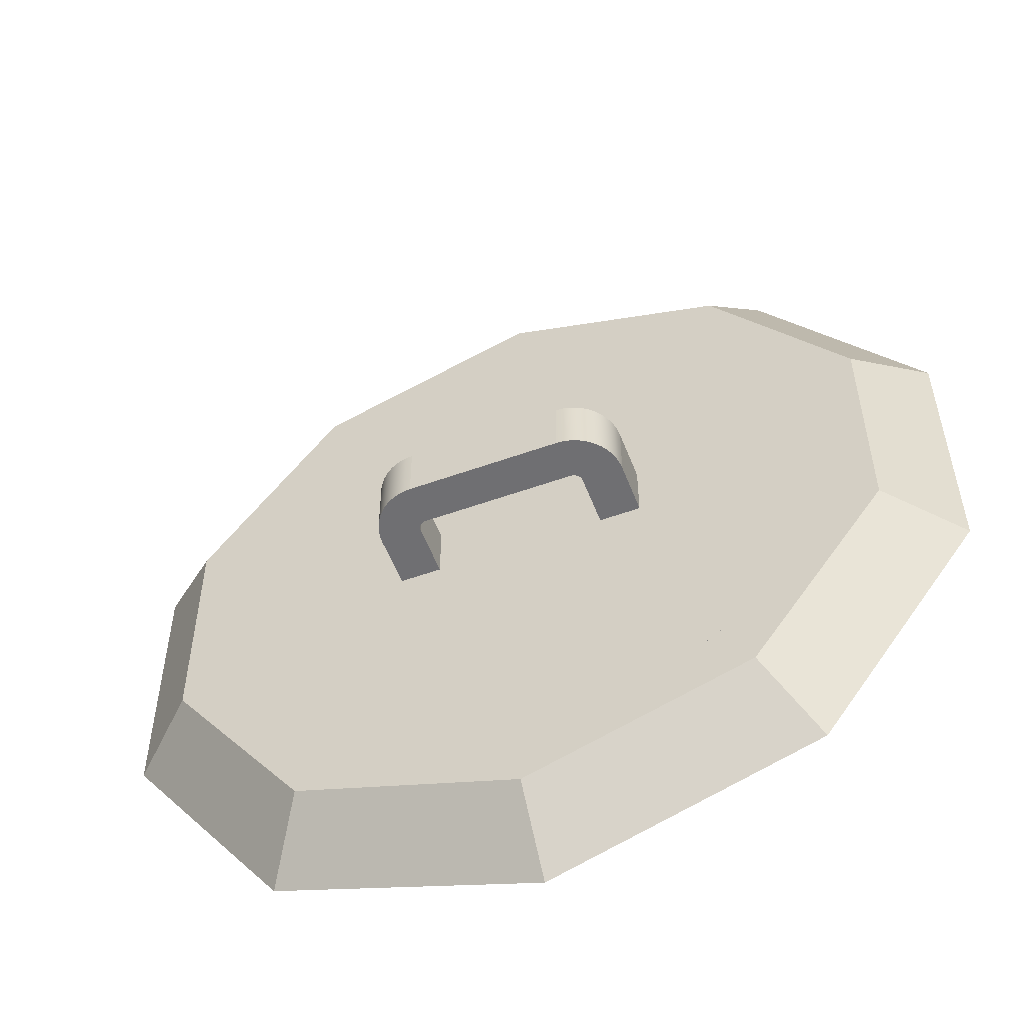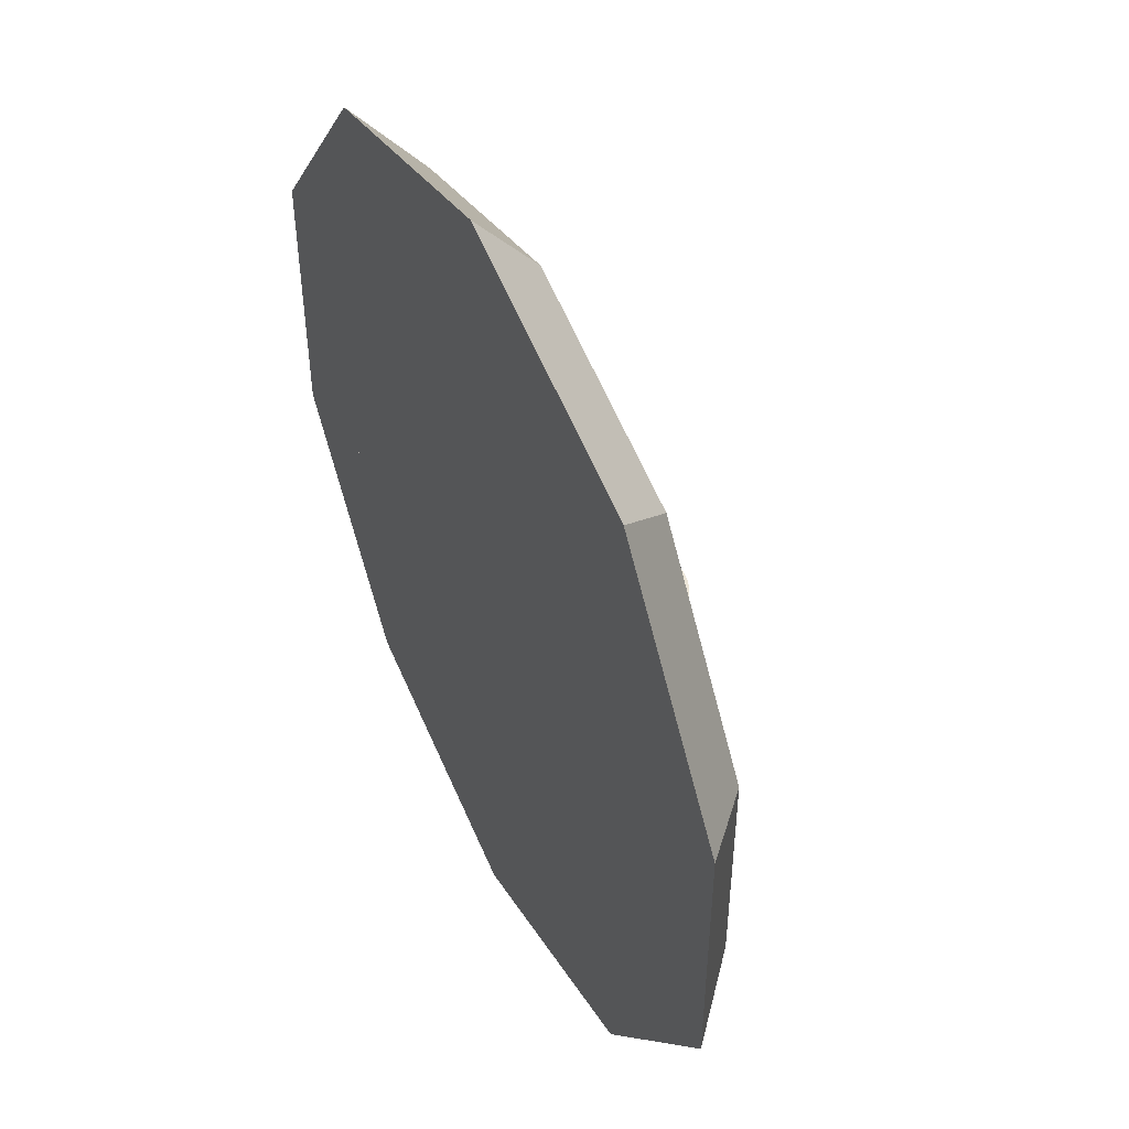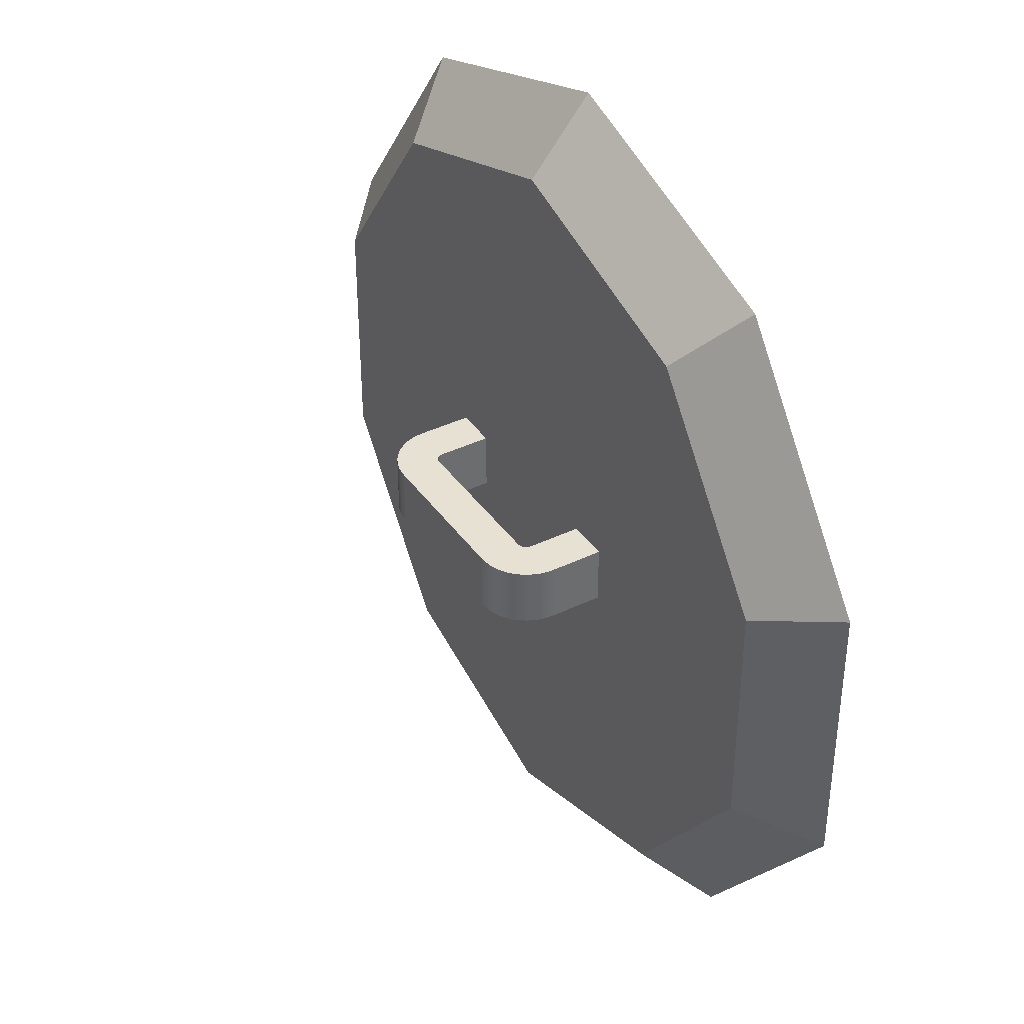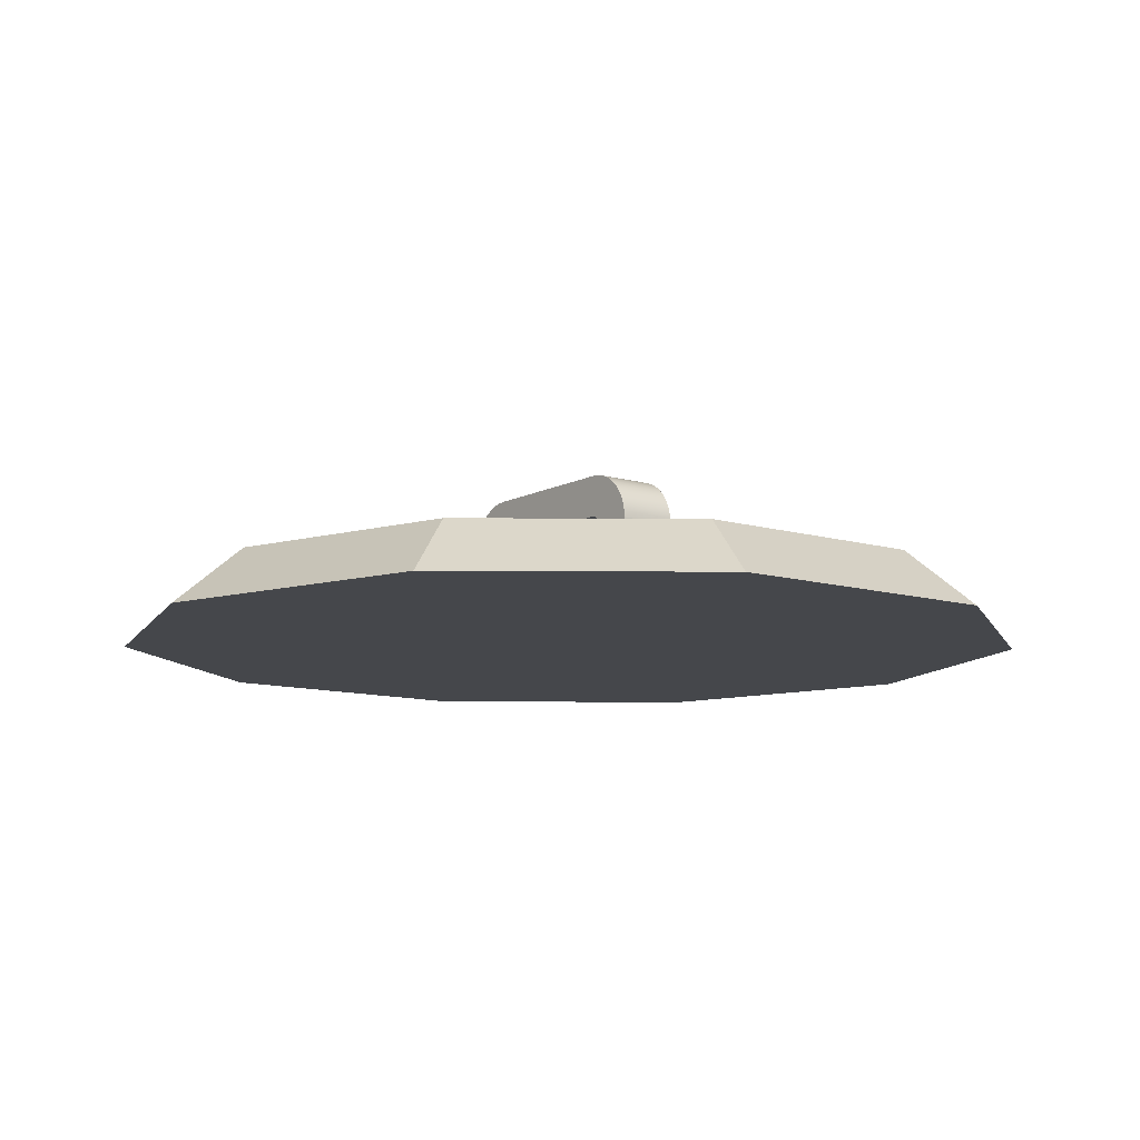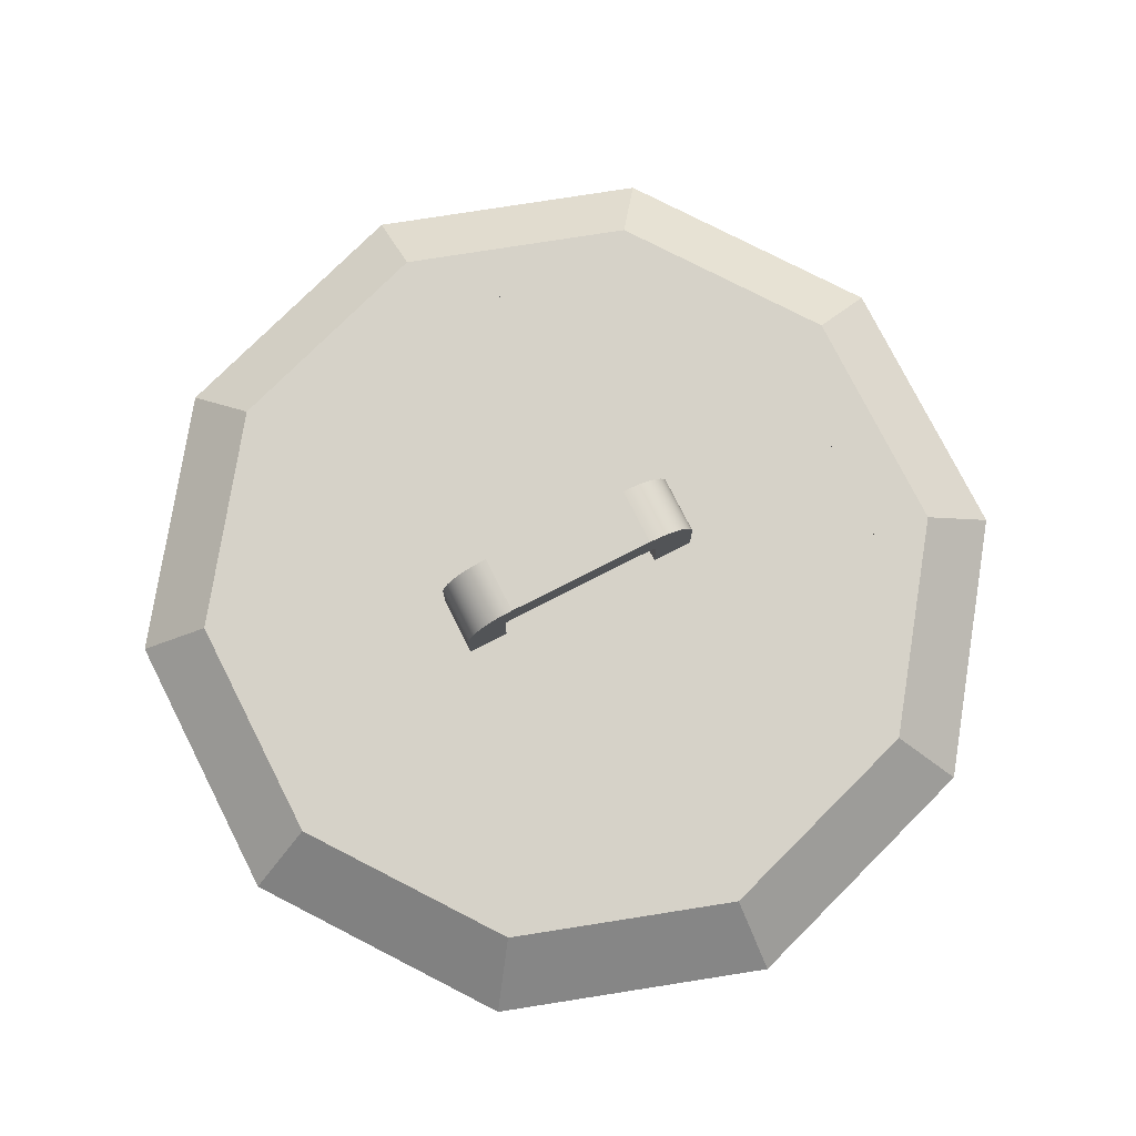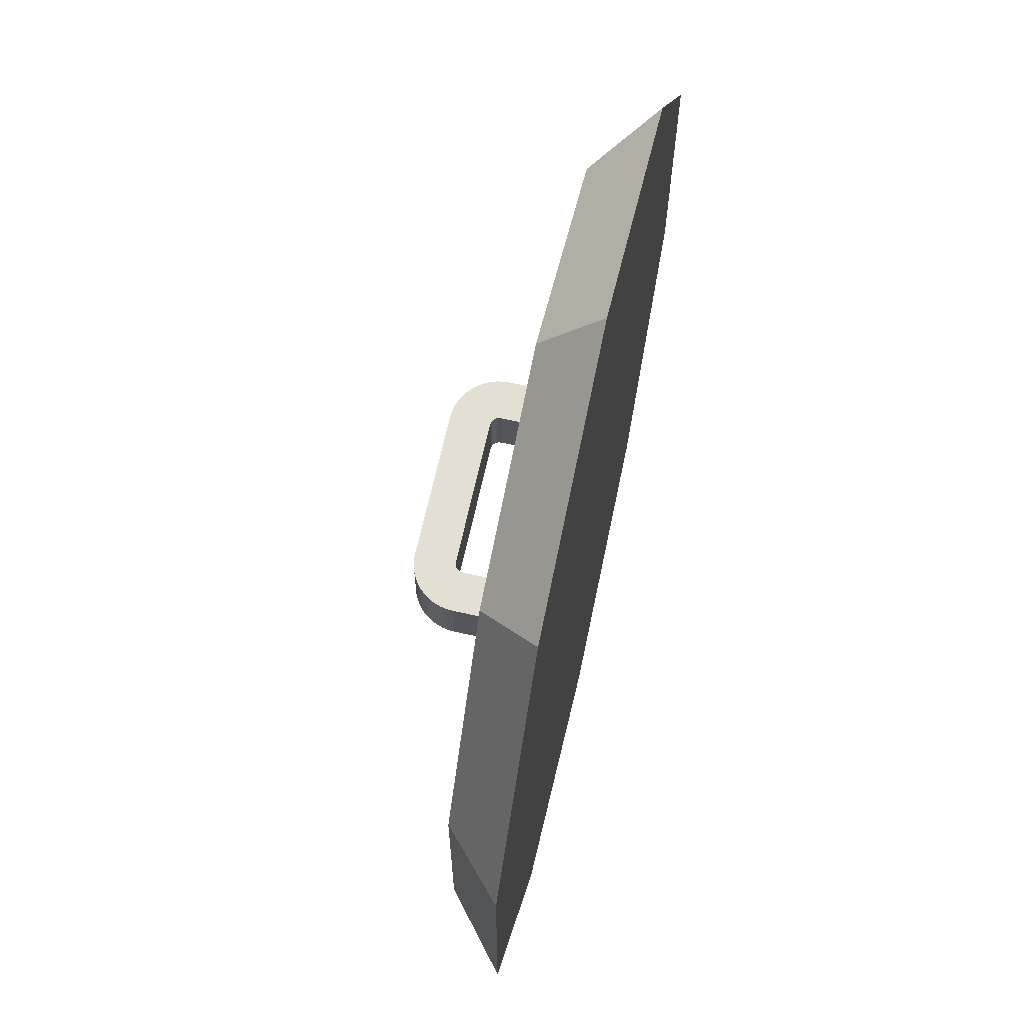
<metadata>
{"format":"obj","ext":"obj","renderer":"f3d","projection":"perspective","resolution":1024,"background":"white","views":[{"elev":-54.7,"azim":-159.2,"up":"+Z"},{"elev":49.5,"azim":64.0,"up":"+Z"},{"elev":38.9,"azim":-121.3,"up":"+Z"},{"elev":-10.5,"azim":-127.1,"up":"+Y"},{"elev":77.7,"azim":-26.9,"up":"+Y"},{"elev":66.9,"azim":-77.5,"up":"+Z"}]}
</metadata>
<code>
o fryingPanLid
v -1.938 0.32 0.6296
v -1.65 0.32 0.5362
v -1.65 0.32 -0.5362
v -1.198 0.32 1.648
v -1.02 0.32 1.404
v 0 0.32 2.037
v 0 0.32 1.735
v 1.02 0.32 1.404
v 1.198 0.32 1.648
v 1.65 0.32 0.5362
v 1.938 0.32 0.6296
v 1.938 0.32 -0.6296
v -1.938 0.32 -0.6296
v -1.198 0.32 -1.648
v -1.02 0.32 -1.404
v -0 0.32 -2.037
v -0 0.32 -1.735
v 1.198 0.32 -1.648
v 1.02 0.32 -1.404
v 1.65 0.32 -0.5362
v -1.426 -0 1.962
v -2.307 -0 0.7495
v -1.426 0 -1.962
v -2.307 0 -0.7495
v 1.426 0 -1.962
v 2.307 0 -0.7495
v -0 0 -2.425
v 0 -0 2.425
v 1.426 -0 1.962
v 2.307 -0 0.7495
v 1.02 -0 1.404
v 0 -0 1.735
v 1.65 -0 0.5362
v 1.65 0 -0.5362
v 1.02 0 -1.404
v -0 0 -1.735
v -1.02 0 -1.404
v -1.65 0 -0.5362
v -1.65 -0 0.5362
v -1.02 -0 1.404
v -0.6815 0.32 -0.1566
v -0.4603 0.32 -0.1566
v -0.4603 0.32 0.1566
v -0.6815 0.32 0.1566
v 0.4603 0.32 -0.1566
v 0.6815 0.32 -0.1566
v 0.6815 0.32 0.1566
v 0.4603 0.32 0.1566
v -0.661 0.701 -0.1566
v -0.6723 0.6676 0.1566
v -0.661 0.701 0.1566
v -0.6723 0.6676 -0.1566
v -0.6026 0.7883 0.1566
v -0.6258 0.7618 -0.1566
v -0.6258 0.7618 0.1566
v -0.6026 0.7883 -0.1566
v -0.4595 0.6041 -0.1566
v -0.4582 0.6102 0.1566
v -0.4595 0.6041 0.1566
v -0.4582 0.6102 -0.1566
v 0.6454 0.7325 0.1566
v 0.6258 0.7618 -0.1566
v 0.6258 0.7618 0.1566
v 0.6454 0.7325 -0.1566
v -0.5152 0.8467 0.1566
v -0.4818 0.858 -0.1566
v -0.5152 0.8467 -0.1566
v -0.4818 0.858 0.1566
v -0.4562 0.6162 -0.1566
v -0.4535 0.6218 0.1566
v -0.4562 0.6162 0.1566
v -0.4535 0.6218 -0.1566
v 0.4412 0.6358 -0.1566
v 0.436 0.6392 0.1566
v 0.436 0.6392 -0.1566
v 0.4412 0.6358 0.1566
v 0.4459 0.6316 -0.1566
v 0.45 0.6269 0.1566
v 0.4459 0.6316 0.1566
v 0.45 0.6269 -0.1566
v -0.4473 0.8649 -0.1566
v -0.4473 0.8649 0.1566
v -0.4184 0.6452 -0.1566
v -0.4245 0.644 0.1566
v -0.4245 0.644 -0.1566
v -0.4184 0.6452 0.1566
v -0.4603 0.5907 -0.1566
v -0.4603 0.5907 0.1566
v 0.4535 0.6218 0.1566
v 0.4535 0.6218 -0.1566
v -0.45 0.6269 -0.1566
v -0.4459 0.6316 0.1566
v -0.45 0.6269 0.1566
v -0.4459 0.6316 -0.1566
v -0.4412 0.6358 -0.1566
v 0.4304 0.642 -0.1566
v 0.4245 0.644 0.1566
v 0.4245 0.644 -0.1566
v 0.4304 0.642 0.1566
v -0.6815 0.5979 -0.1566
v -0.6815 0.5979 0.1566
v -0.4049 0.6461 -0.1566
v -0.4049 0.6461 0.1566
v -0.5468 0.8311 0.1566
v -0.5468 0.8311 -0.1566
v 0.4473 0.8649 0.1566
v 0.4818 0.858 -0.1566
v 0.4473 0.8649 -0.1566
v 0.4818 0.858 0.1566
v 0.4121 0.8672 0.1566
v 0.4121 0.8672 -0.1566
v 0.4603 0.5907 0.1566
v 0.6815 0.5979 0.1566
v 0.4595 0.6041 0.1566
v 0.6791 0.633 0.1566
v 0.4582 0.6102 0.1566
v 0.4562 0.6162 0.1566
v 0.6723 0.6676 0.1566
v 0.4184 0.6452 0.1566
v 0.4049 0.6461 0.1566
v 0.661 0.701 0.1566
v -0.6454 0.7325 0.1566
v 0.6026 0.7883 0.1566
v -0.5761 0.8115 0.1566
v 0.5761 0.8115 0.1566
v 0.5468 0.8311 0.1566
v 0.5152 0.8467 0.1566
v -0.4121 0.8672 0.1566
v -0.6791 0.633 0.1566
v -0.4412 0.6358 0.1566
v -0.436 0.6392 0.1566
v -0.4304 0.642 0.1566
v 0.5761 0.8115 -0.1566
v 0.5468 0.8311 -0.1566
v -0.6791 0.633 -0.1566
v 0.661 0.701 -0.1566
v 0.6723 0.6676 -0.1566
v -0.6454 0.7325 -0.1566
v 0.5152 0.8467 -0.1566
v 0.4562 0.6162 -0.1566
v -0.4304 0.642 -0.1566
v 0.6815 0.5979 -0.1566
v -0.4121 0.8672 -0.1566
v -0.436 0.6392 -0.1566
v 0.6026 0.7883 -0.1566
v -0.5761 0.8115 -0.1566
v 0.6791 0.633 -0.1566
v 0.4049 0.6461 -0.1566
v 0.4603 0.5907 -0.1566
v 0.4595 0.6041 -0.1566
v 0.4582 0.6102 -0.1566
v 0.4184 0.6452 -0.1566
f 1 2 3
f 2 1 4
f 2 4 5
f 5 4 6
f 5 6 7
f 7 6 8
f 8 6 9
f 8 9 10
f 10 9 11
f 10 11 12
f 3 13 1
f 13 3 14
f 14 3 15
f 14 15 16
f 16 15 17
f 16 17 18
f 18 17 19
f 18 19 20
f 18 20 12
f 12 20 10
f 21 1 22
f 1 21 4
f 13 23 24
f 23 13 14
f 12 25 18
f 25 12 26
f 22 13 24
f 13 22 1
f 16 25 27
f 25 16 18
f 28 4 21
f 4 28 6
f 14 27 23
f 27 14 16
f 28 9 6
f 9 28 29
f 11 26 12
f 26 11 30
f 29 11 9
f 11 29 30
f 7 31 32
f 31 7 8
f 10 31 8
f 31 10 33
f 20 33 10
f 33 20 34
f 19 34 20
f 34 19 35
f 19 36 35
f 36 19 17
f 17 37 36
f 37 17 15
f 37 3 38
f 3 37 15
f 38 2 39
f 2 38 3
f 39 5 40
f 5 39 2
f 5 32 40
f 32 5 7
f 23 22 24
f 22 23 38
f 38 23 37
f 37 23 27
f 37 27 36
f 36 27 25
f 36 25 35
f 35 25 34
f 34 25 26
f 34 26 33
f 39 22 38
f 22 39 21
f 21 39 40
f 21 40 28
f 28 40 32
f 28 32 31
f 28 31 29
f 29 31 33
f 29 33 30
f 30 33 26
f 15 2 3
f 2 15 5
f 5 15 41
f 41 15 17
f 41 17 42
f 42 17 43
f 44 5 41
f 5 44 7
f 7 44 43
f 7 43 17
f 7 17 45
f 45 17 19
f 45 19 46
f 46 19 47
f 48 7 45
f 7 48 8
f 8 48 47
f 8 47 19
f 8 19 20
f 8 20 10
f 38 39 37
f 40 37 39
f 36 37 40
f 32 36 40
f 35 36 32
f 31 35 32
f 34 35 31
f 33 34 31
f 49 50 51
f 50 49 52
f 53 54 55
f 54 53 56
f 57 58 59
f 58 57 60
f 61 62 63
f 62 61 64
f 65 66 67
f 66 65 68
f 69 70 71
f 70 69 72
f 73 74 75
f 74 73 76
f 77 78 79
f 76 77 79
f 78 77 80
f 68 81 66
f 81 68 82
f 83 84 85
f 84 83 86
f 87 59 88
f 59 87 57
f 80 89 78
f 89 80 90
f 91 92 93
f 92 91 94
f 95 92 94
f 96 97 98
f 97 96 99
f 100 44 101
f 44 100 41
f 102 86 83
f 86 102 103
f 104 67 105
f 67 104 65
f 106 107 108
f 107 106 109
f 75 99 96
f 99 75 74
f 110 108 111
f 108 110 106
f 47 112 48
f 112 47 113
f 112 113 114
f 114 113 115
f 114 115 116
f 116 115 117
f 117 115 89
f 89 115 78
f 78 115 79
f 79 115 76
f 76 115 118
f 76 118 74
f 74 118 99
f 99 118 97
f 97 118 119
f 119 118 120
f 120 118 50
f 50 118 51
f 51 118 121
f 51 121 122
f 122 121 61
f 122 61 55
f 55 61 63
f 55 63 53
f 53 63 123
f 53 123 124
f 124 123 125
f 124 125 104
f 104 125 126
f 104 126 65
f 65 126 127
f 65 127 68
f 68 127 109
f 68 109 82
f 82 109 106
f 82 106 128
f 128 106 110
f 43 101 44
f 101 43 88
f 101 88 59
f 101 59 129
f 129 59 58
f 129 58 71
f 129 71 70
f 129 70 93
f 129 93 92
f 129 92 130
f 129 130 50
f 50 130 131
f 50 131 132
f 50 132 84
f 50 84 86
f 50 86 103
f 50 103 120
f 126 133 134
f 133 126 125
f 52 129 50
f 129 52 135
f 118 136 121
f 136 118 137
f 54 122 55
f 122 54 138
f 127 134 139
f 134 127 126
f 90 117 89
f 117 90 140
f 42 88 43
f 88 42 87
f 85 132 141
f 132 85 84
f 46 113 47
f 113 46 142
f 128 111 143
f 111 128 110
f 109 139 107
f 139 109 127
f 144 130 95
f 130 144 131
f 62 123 63
f 123 62 145
f 60 71 58
f 71 60 69
f 53 146 56
f 146 53 124
f 142 115 113
f 115 142 147
f 100 42 41
f 42 100 87
f 87 100 57
f 57 100 135
f 57 135 60
f 60 135 69
f 69 135 72
f 72 135 91
f 91 135 94
f 94 135 95
f 95 135 52
f 95 52 144
f 144 52 141
f 141 52 85
f 85 52 83
f 83 52 102
f 102 52 148
f 149 46 45
f 46 149 142
f 142 149 150
f 142 150 147
f 147 150 151
f 147 151 140
f 147 140 90
f 147 90 80
f 147 80 77
f 147 77 73
f 147 73 137
f 137 73 75
f 137 75 96
f 137 96 98
f 137 98 152
f 137 152 148
f 137 148 52
f 137 52 49
f 137 49 136
f 136 49 138
f 136 138 64
f 64 138 54
f 64 54 62
f 62 54 56
f 62 56 145
f 145 56 146
f 145 146 133
f 133 146 105
f 133 105 134
f 134 105 67
f 134 67 139
f 139 67 66
f 139 66 107
f 107 66 81
f 107 81 108
f 108 81 143
f 108 143 111
f 92 95 130
f 72 93 70
f 93 72 91
f 151 114 116
f 114 151 150
f 136 61 121
f 61 136 64
f 122 49 51
f 49 122 138
f 98 119 152
f 119 98 97
f 152 120 148
f 120 152 119
f 135 101 129
f 101 135 100
f 147 118 115
f 118 147 137
f 82 143 81
f 143 82 128
f 141 131 144
f 131 141 132
f 150 112 114
f 112 150 149
f 124 105 146
f 105 124 104
f 149 48 112
f 48 149 45
f 140 116 117
f 116 140 151
f 148 103 102
f 103 148 120
f 77 76 73
f 125 145 133
f 145 125 123
f 46 48 45
f 48 46 47
f 42 44 41
f 44 42 43

</code>
